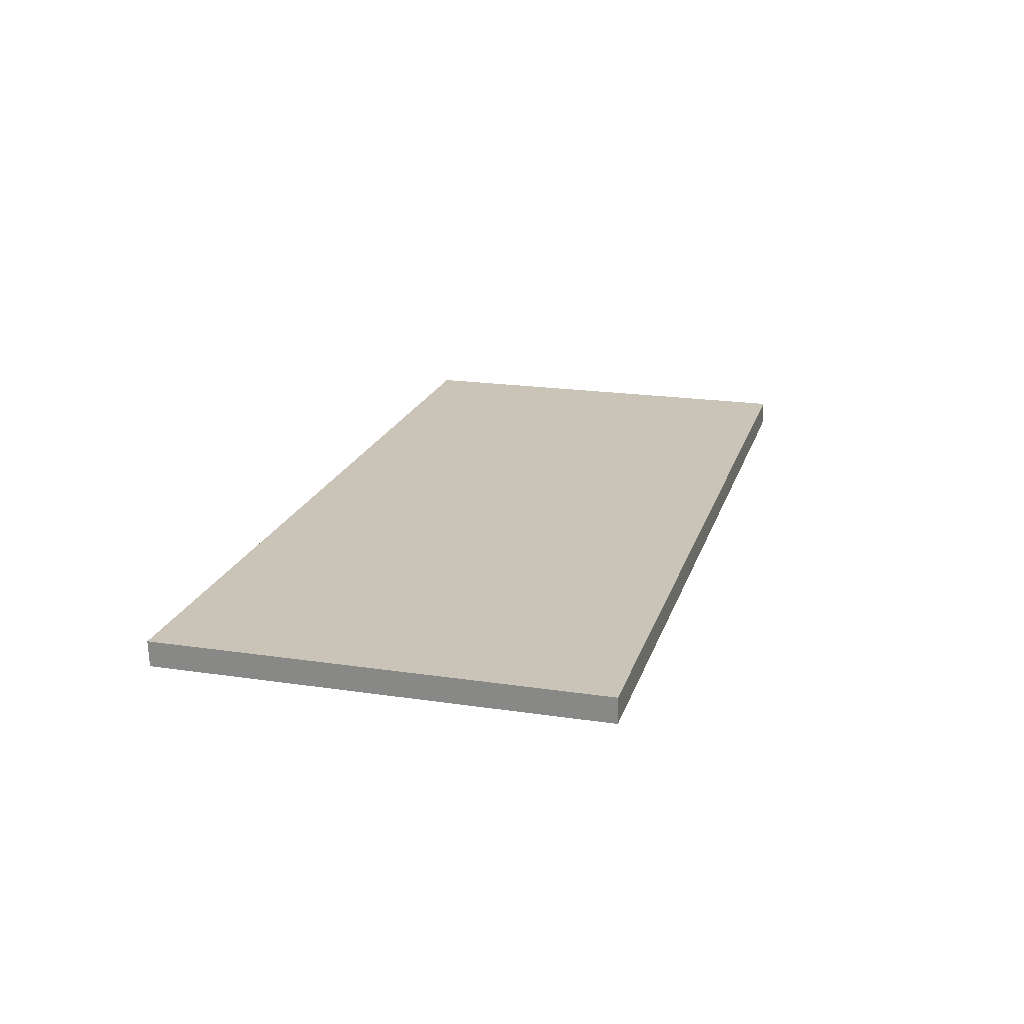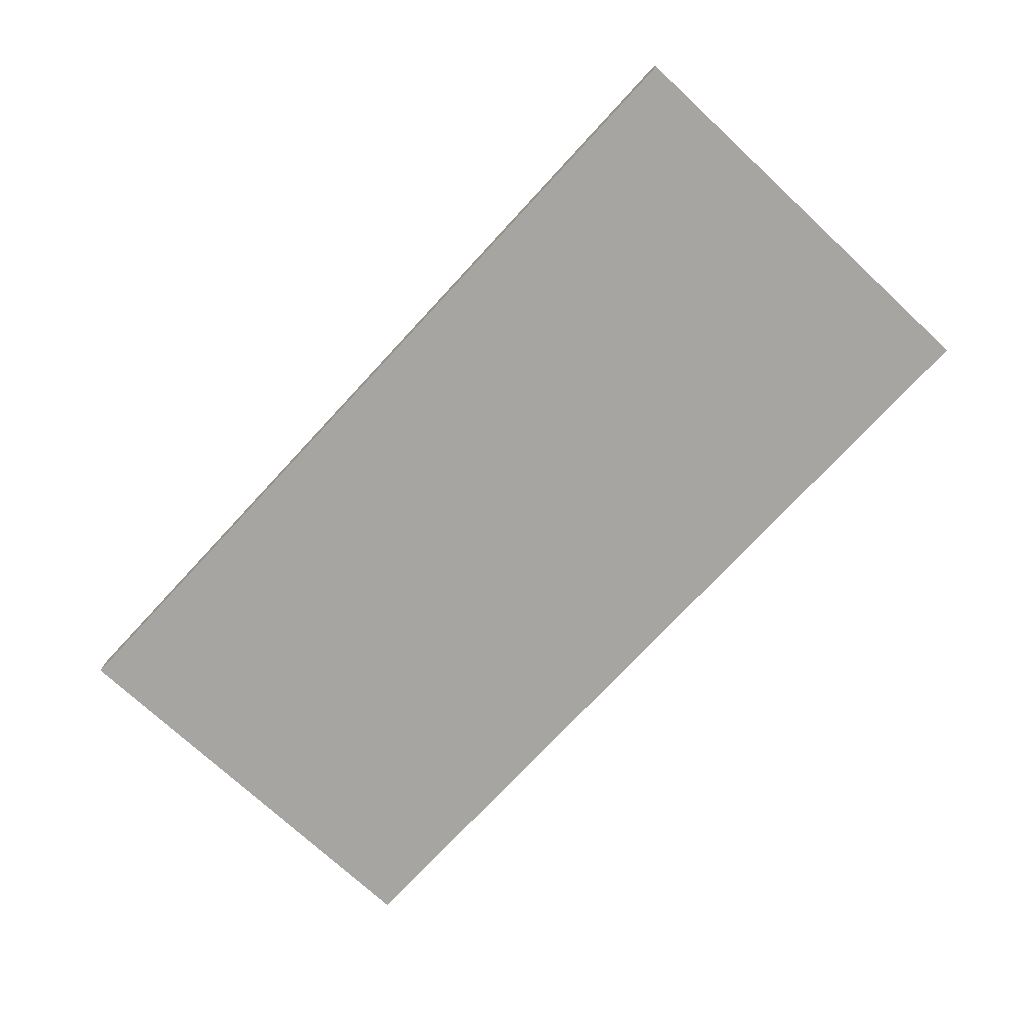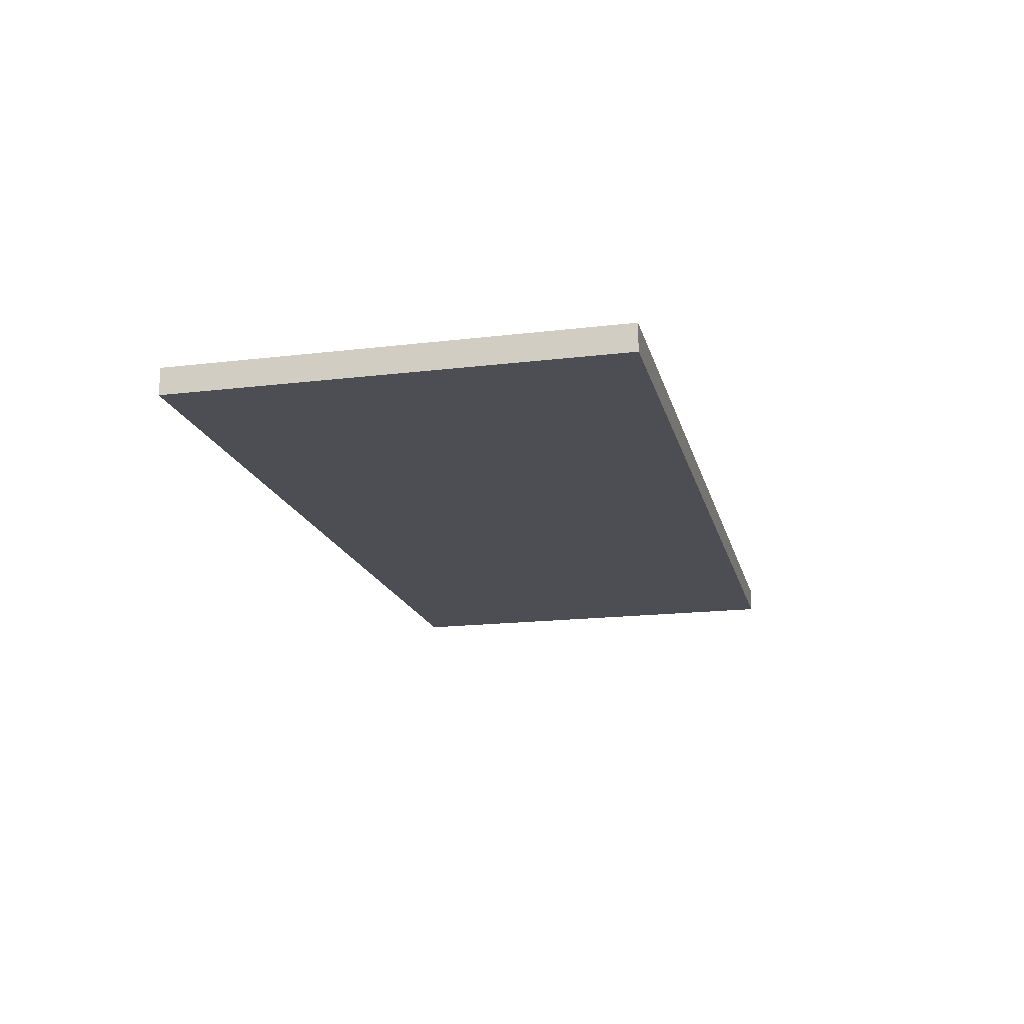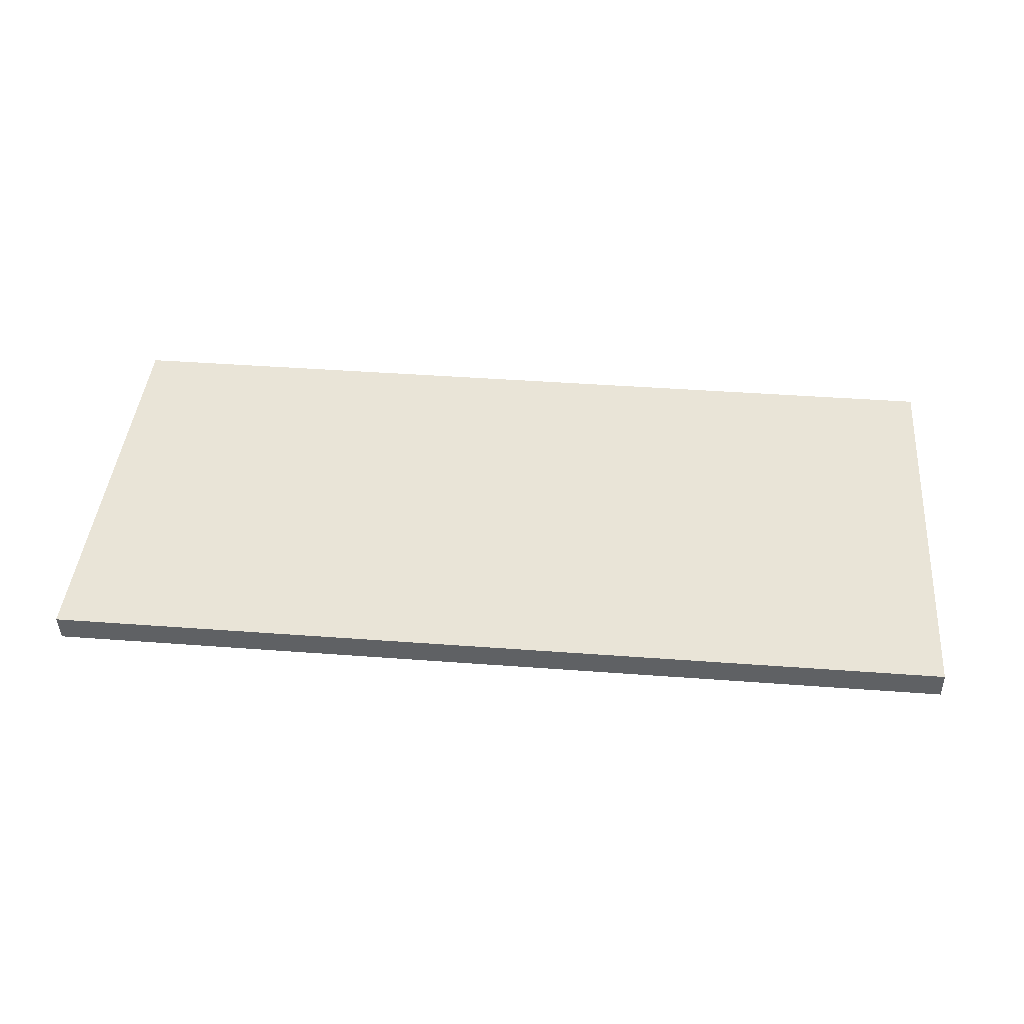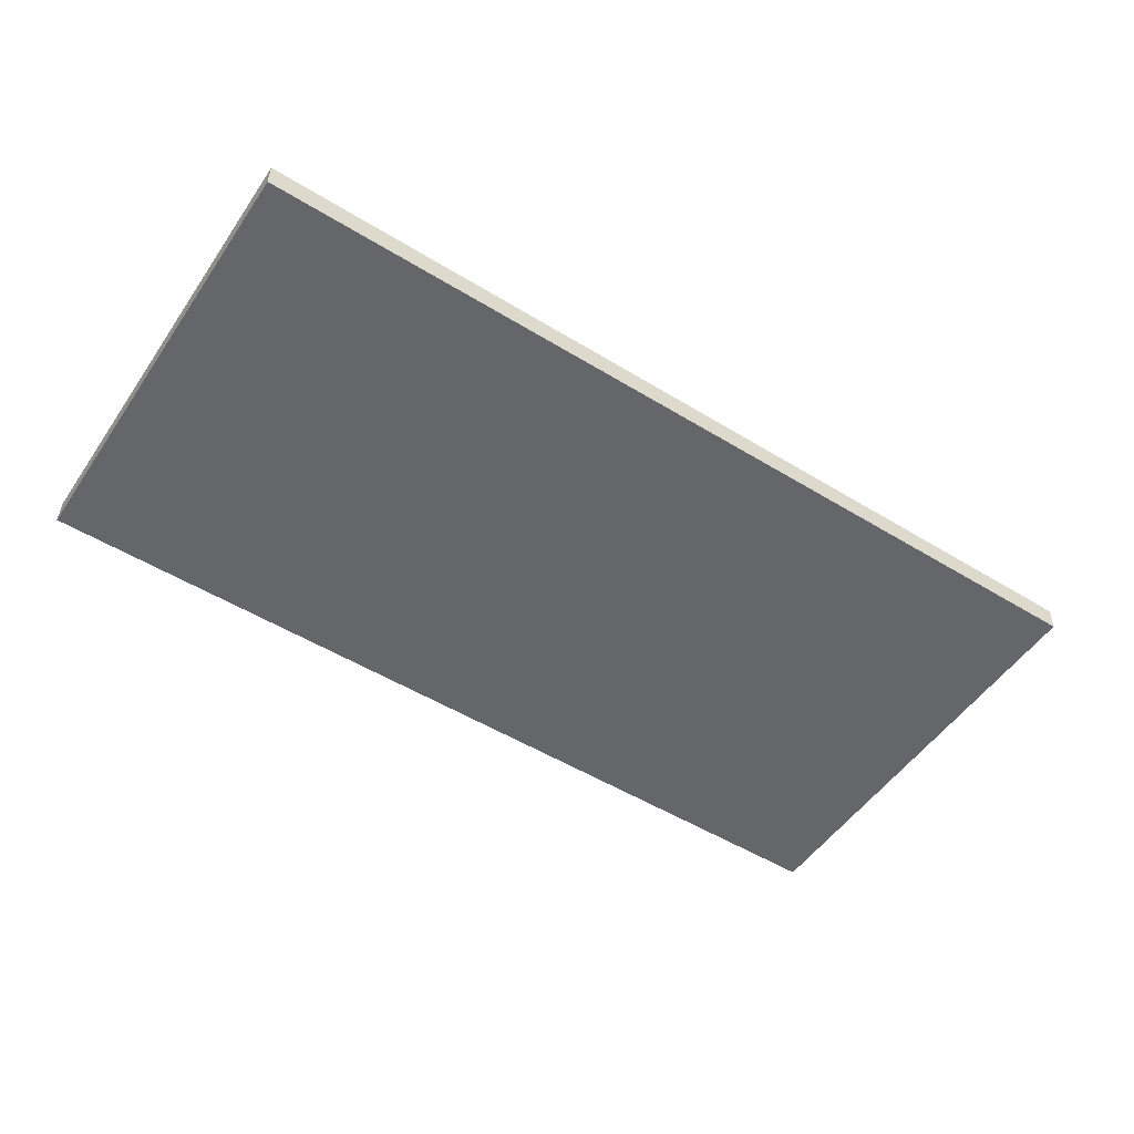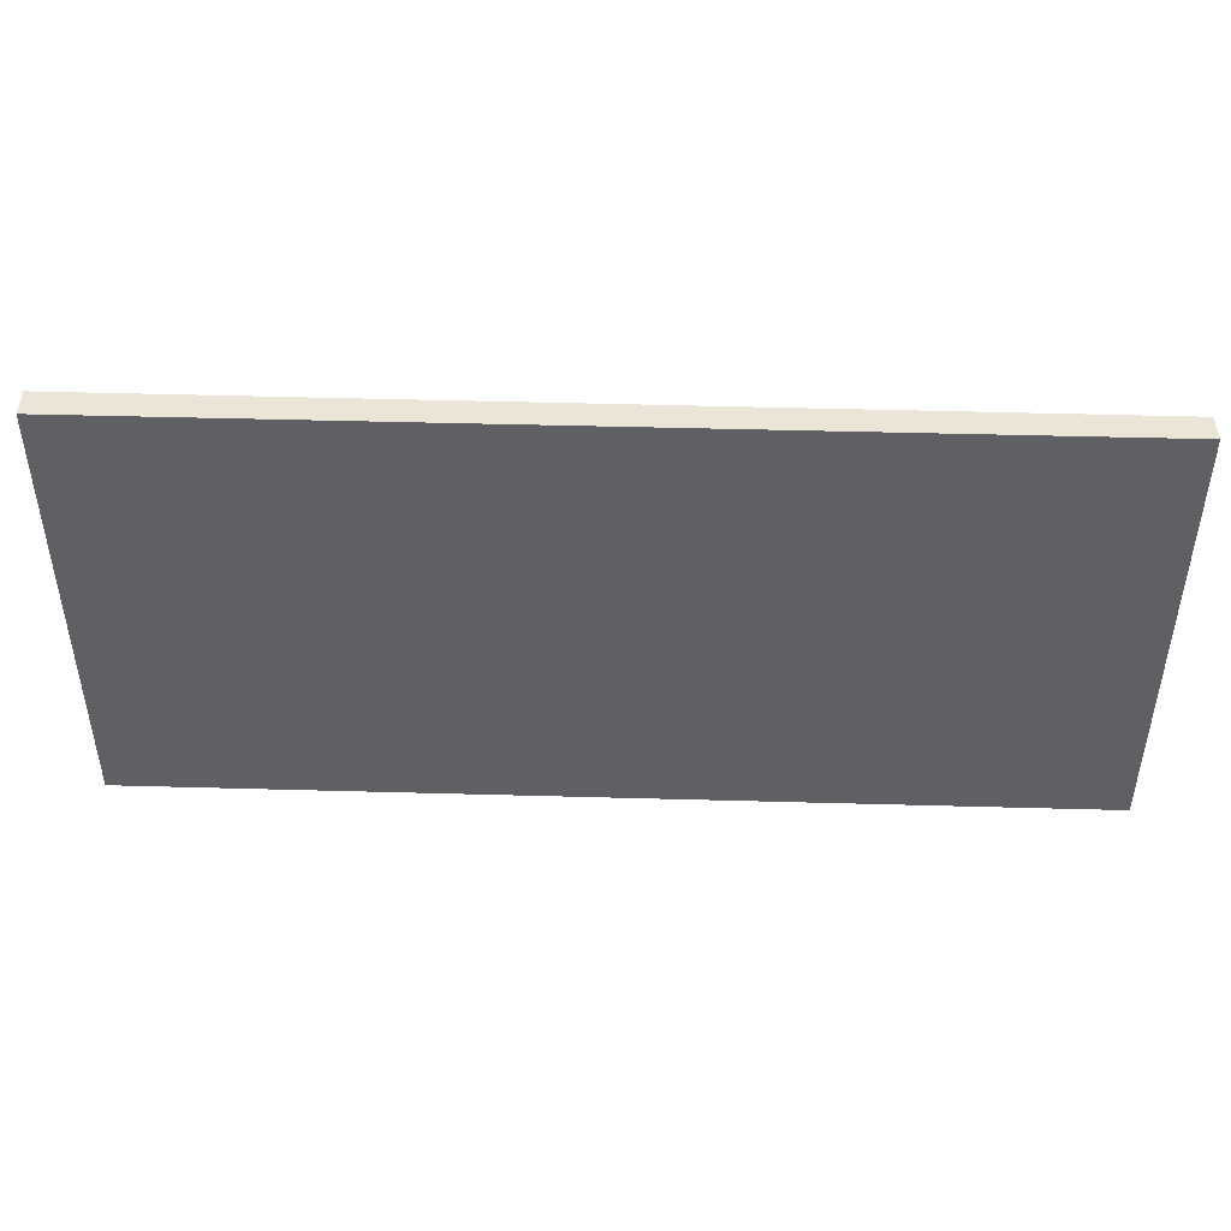
<metadata>
{"format":"obj","ext":"obj","renderer":"f3d","projection":"perspective","resolution":1024,"background":"white","views":[{"elev":20.0,"azim":105.4,"up":"+Z"},{"elev":-74.0,"azim":-132.8,"up":"+Z"},{"elev":-17.5,"azim":-76.6,"up":"+Z"},{"elev":42.9,"azim":-175.0,"up":"+Z"},{"elev":-52.0,"azim":-33.5,"up":"+Z"},{"elev":45.8,"azim":1.8,"up":"+Y"}]}
</metadata>
<code>
v 0.4016 -0.1938 -0.02032
v 0.4002 -0.1938 -0.04158
v 0.4016 0.1698 -0.02032
v -0.3561 0.1698 -0.02066
v -0.3561 -0.1938 -0.02066
v -0.3561 0.1698 -0.04281
v 0.4002 0.1698 -0.04158
v -0.3561 -0.1938 -0.04281
f 1 2 3
f 1 3 4
f 5 2 1
f 5 1 4
f 6 4 3
f 6 5 4
f 7 6 3
f 7 3 2
f 7 2 6
f 8 6 2
f 8 2 5
f 8 5 6

</code>
